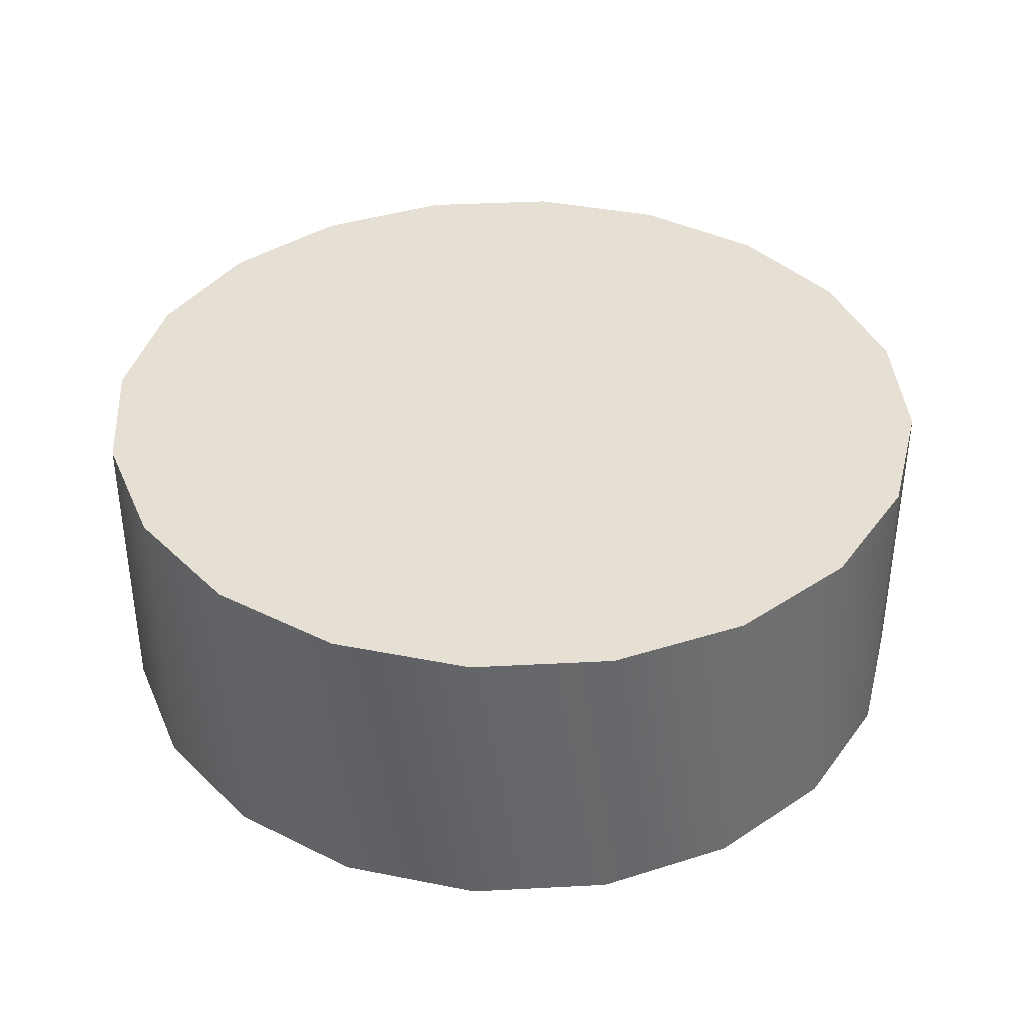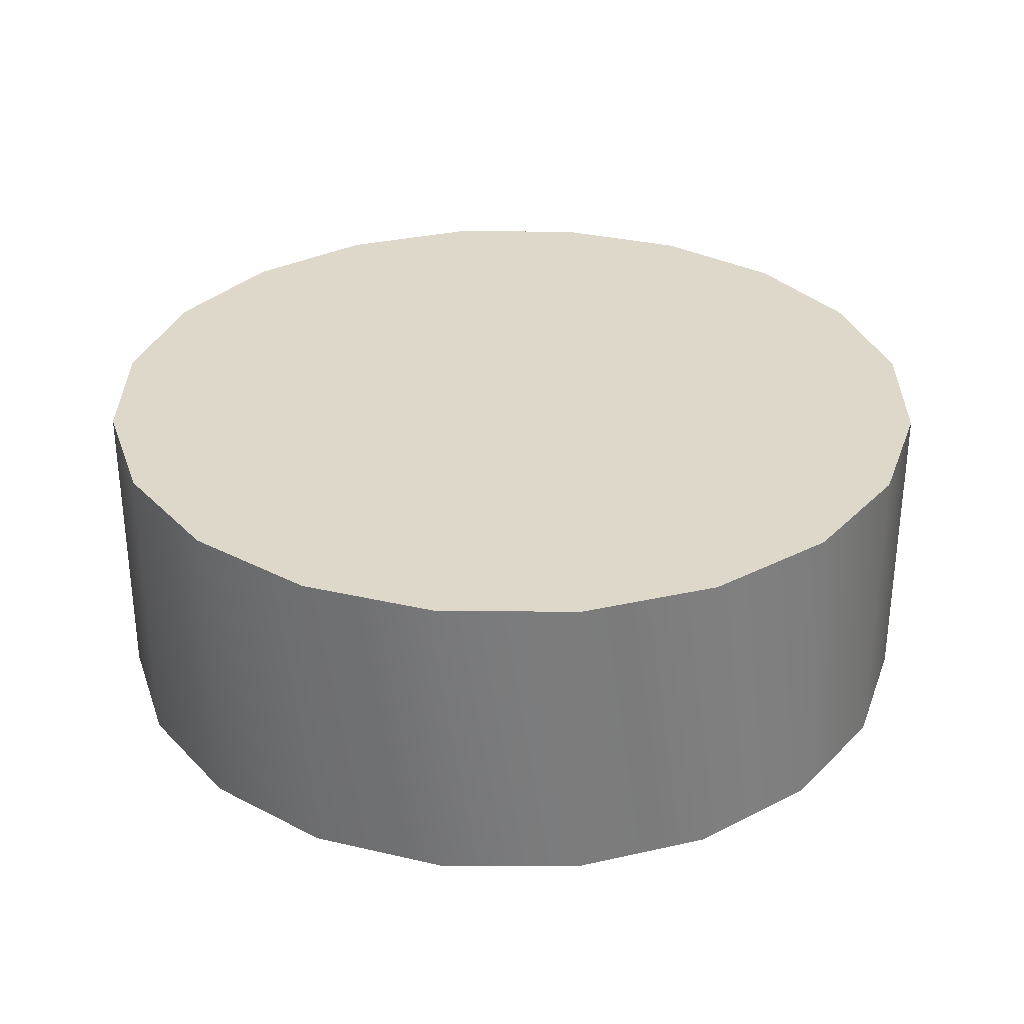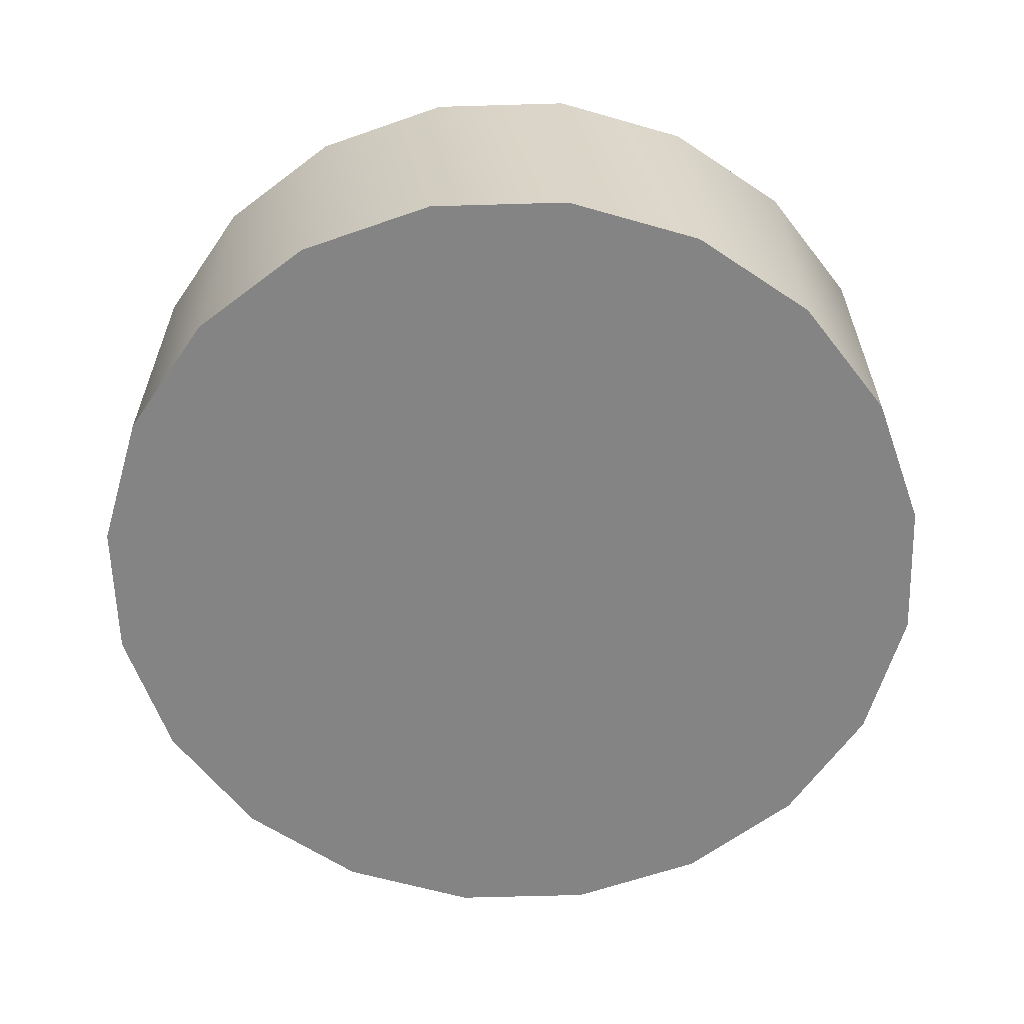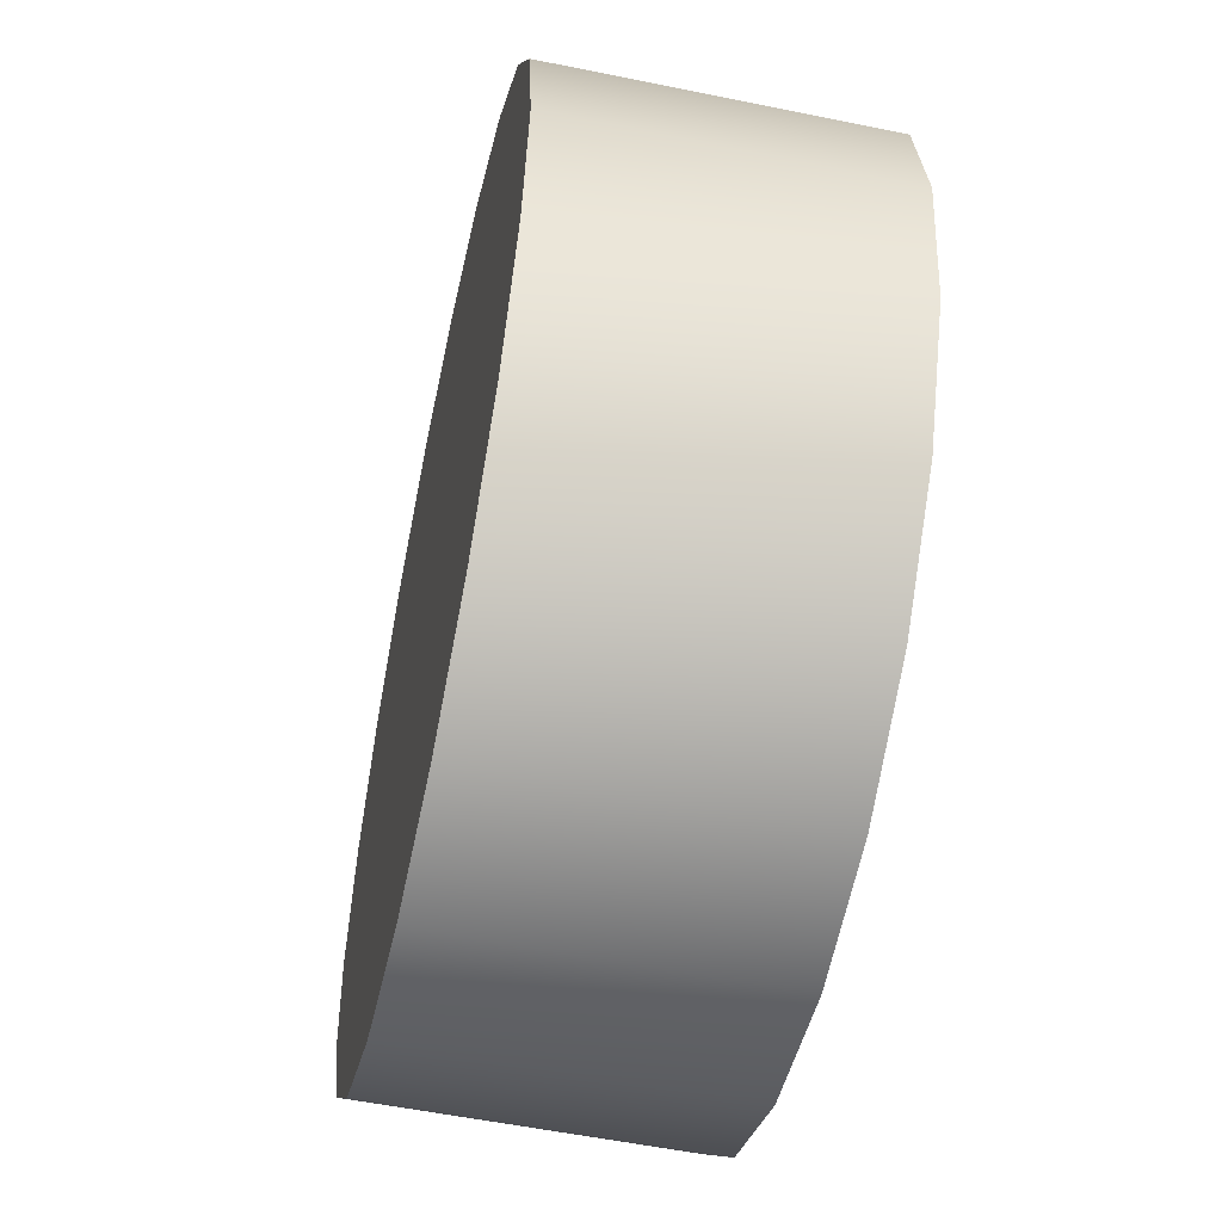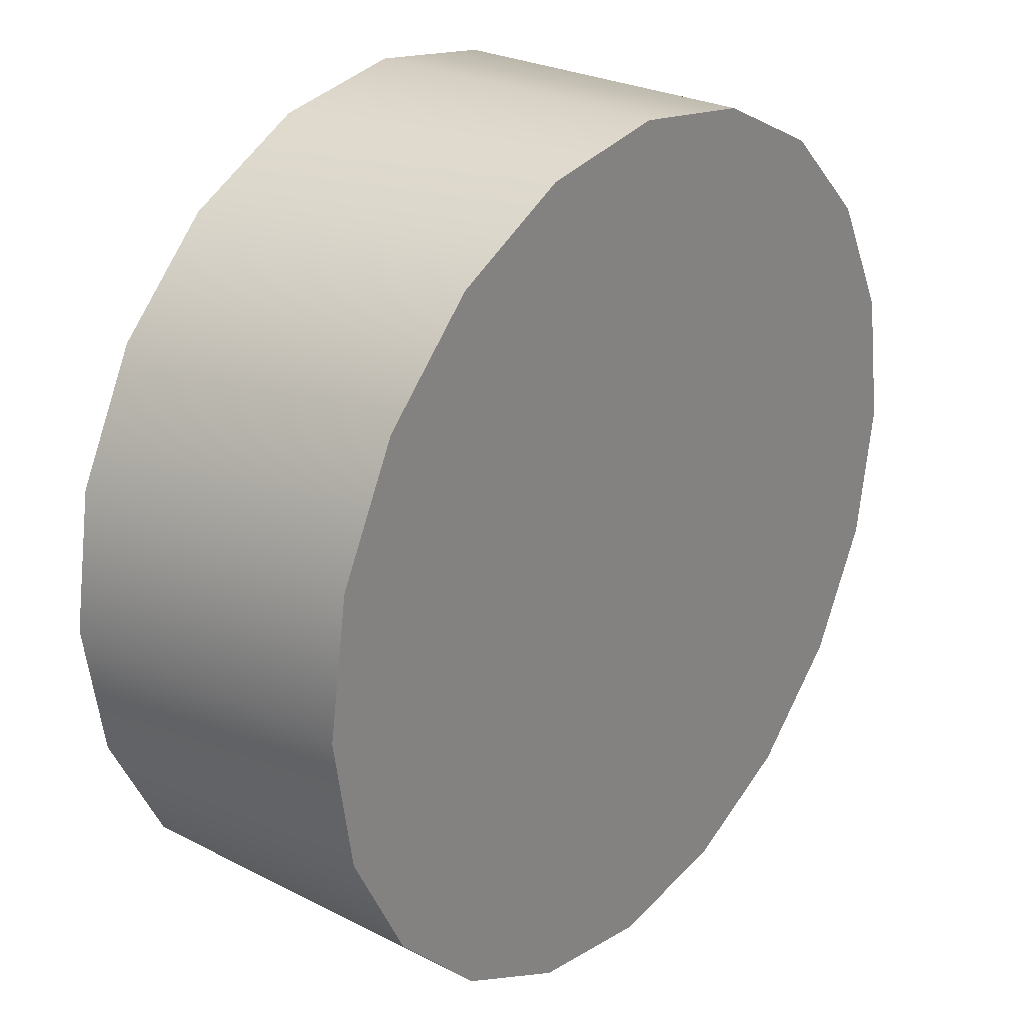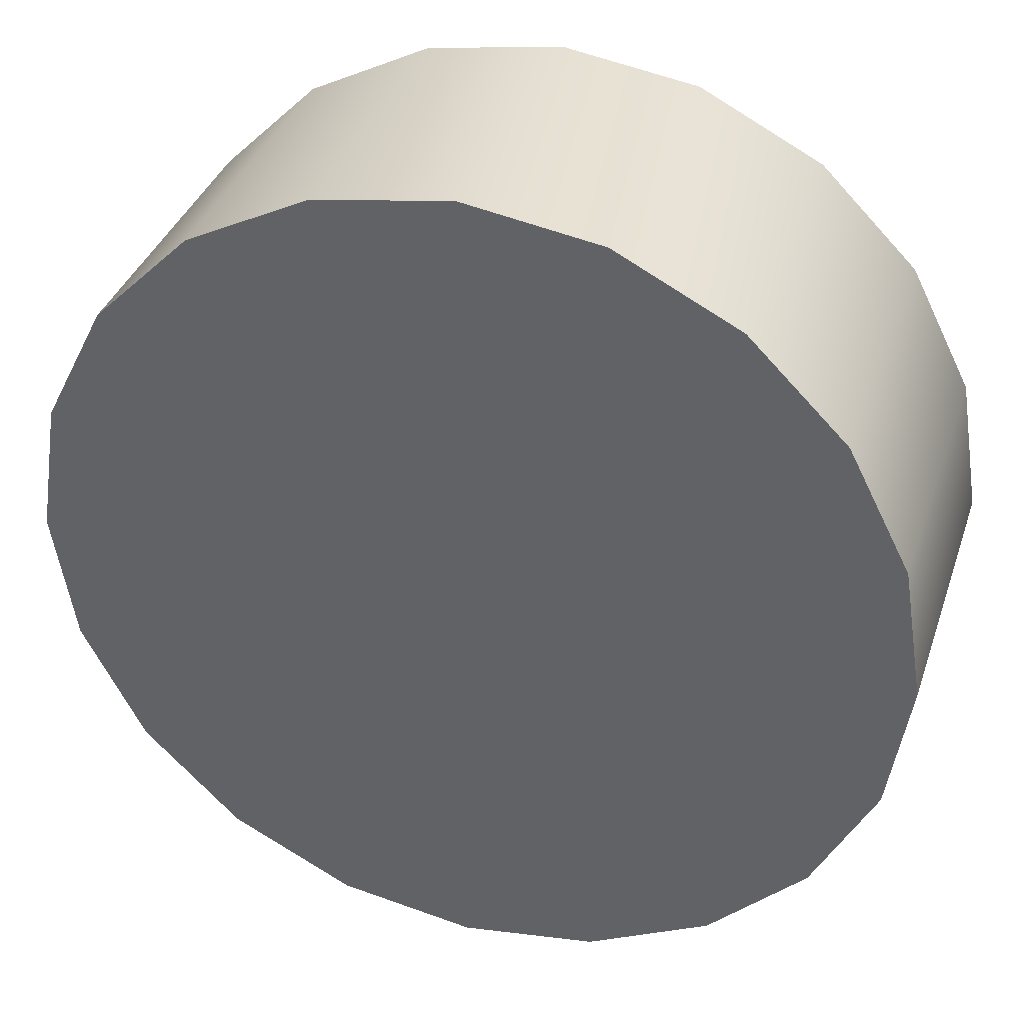
<metadata>
{"format":"obj","ext":"obj","renderer":"f3d","projection":"perspective","resolution":1024,"background":"white","views":[{"elev":38.2,"azim":-174.8,"up":"+Y"},{"elev":31.6,"azim":135.3,"up":"+Y"},{"elev":-61.3,"azim":82.7,"up":"+Y"},{"elev":-55.0,"azim":-102.2,"up":"+Z"},{"elev":26.5,"azim":-51.3,"up":"+Z"},{"elev":36.4,"azim":17.7,"up":"+Z"}]}
</metadata>
<code>
v -0 -0.1 -0.28
v 0.08652 -0.1 -0.2663
v 0.08652 0.1 -0.2663
v 0.1646 -0.1 -0.2265
v 0.1646 0.1 -0.2265
v 0.2265 -0.1 -0.1646
v 0.2265 0.1 -0.1646
v 0.2663 -0.1 -0.08652
v 0.2663 0.1 -0.08652
v 0.28 -0.1 0
v 0.28 0.1 -0
v 0.2663 -0.1 0.08652
v 0.2663 0.1 0.08652
v 0.2265 -0.1 0.1646
v 0.2265 0.1 0.1646
v 0.1646 -0.1 0.2265
v 0.1646 0.1 0.2265
v 0.08652 -0.1 0.2663
v 0.08652 0.1 0.2663
v -0 -0.1 0.28
v -0 0.1 0.28
v -0.08652 -0.1 0.2663
v -0.08652 0.1 0.2663
v -0.1646 -0.1 0.2265
v -0.1646 0.1 0.2265
v -0.2265 -0.1 0.1646
v -0.2265 0.1 0.1646
v -0.2663 -0.1 0.08652
v -0.2663 0.1 0.08652
v -0.28 -0.1 0
v -0.28 0.1 0
v -0.2663 -0.1 -0.08652
v -0.2663 0.1 -0.08652
v -0.2265 -0.1 -0.1646
v -0.2265 0.1 -0.1646
v -0.1646 -0.1 -0.2265
v -0.1646 0.1 -0.2265
v -0.08652 -0.1 -0.2663
v -0.08652 0.1 -0.2663
v 0 0.1 -0.28
v 0 0.1 0
v -0 -0.1 0
g Sdkfz251_SprocketWheel_Collider
f 40 1 38 39
f 1 40 3 2
f 41 3 40
f 42 1 2
f 41 5 3
f 2 3 5 4
f 42 2 4
f 41 7 5
f 4 5 7 6
f 42 4 6
f 41 9 7
f 6 7 9 8
f 42 6 8
f 41 11 9
f 8 9 11 10
f 42 8 10
f 41 13 11
f 10 11 13 12
f 42 10 12
f 41 15 13
f 12 13 15 14
f 42 12 14
f 41 17 15
f 14 15 17 16
f 42 14 16
f 41 19 17
f 16 17 19 18
f 42 16 18
f 41 21 19
f 18 19 21 20
f 42 18 20
f 41 23 21
f 20 21 23 22
f 42 20 22
f 41 25 23
f 22 23 25 24
f 42 22 24
f 41 27 25
f 24 25 27 26
f 42 24 26
f 41 29 27
f 26 27 29 28
f 42 26 28
f 41 31 29
f 28 29 31 30
f 42 28 30
f 41 33 31
f 30 31 33 32
f 42 30 32
f 41 35 33
f 32 33 35 34
f 42 32 34
f 41 37 35
f 34 35 37 36
f 42 34 36
f 41 39 37
f 36 37 39 38
f 42 36 38
f 41 40 39
f 42 38 1

</code>
